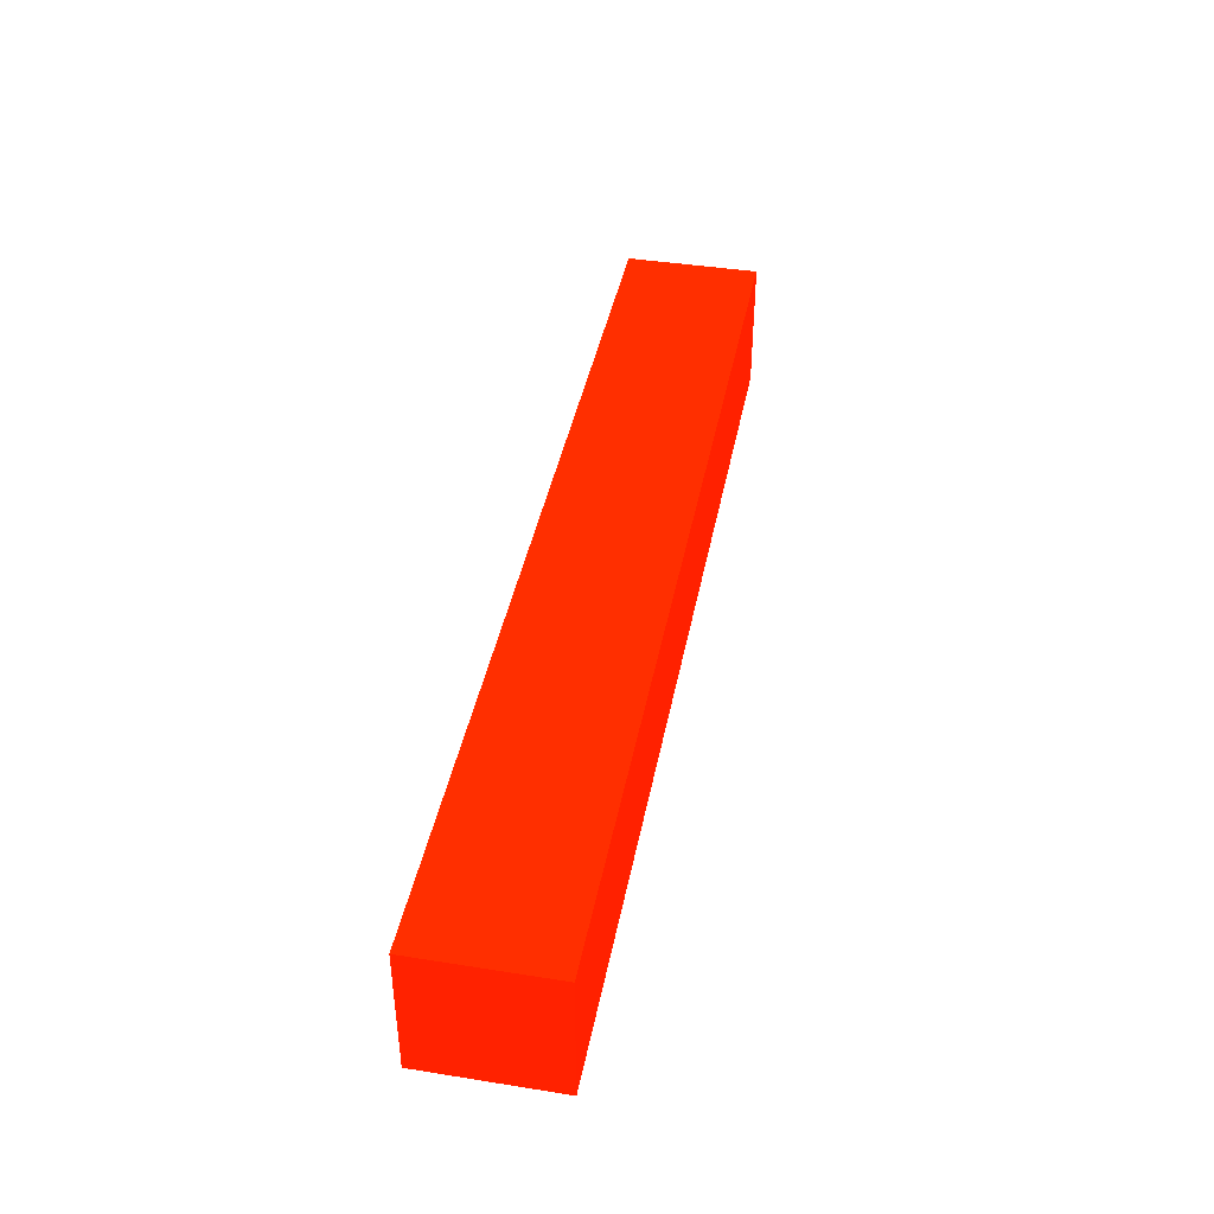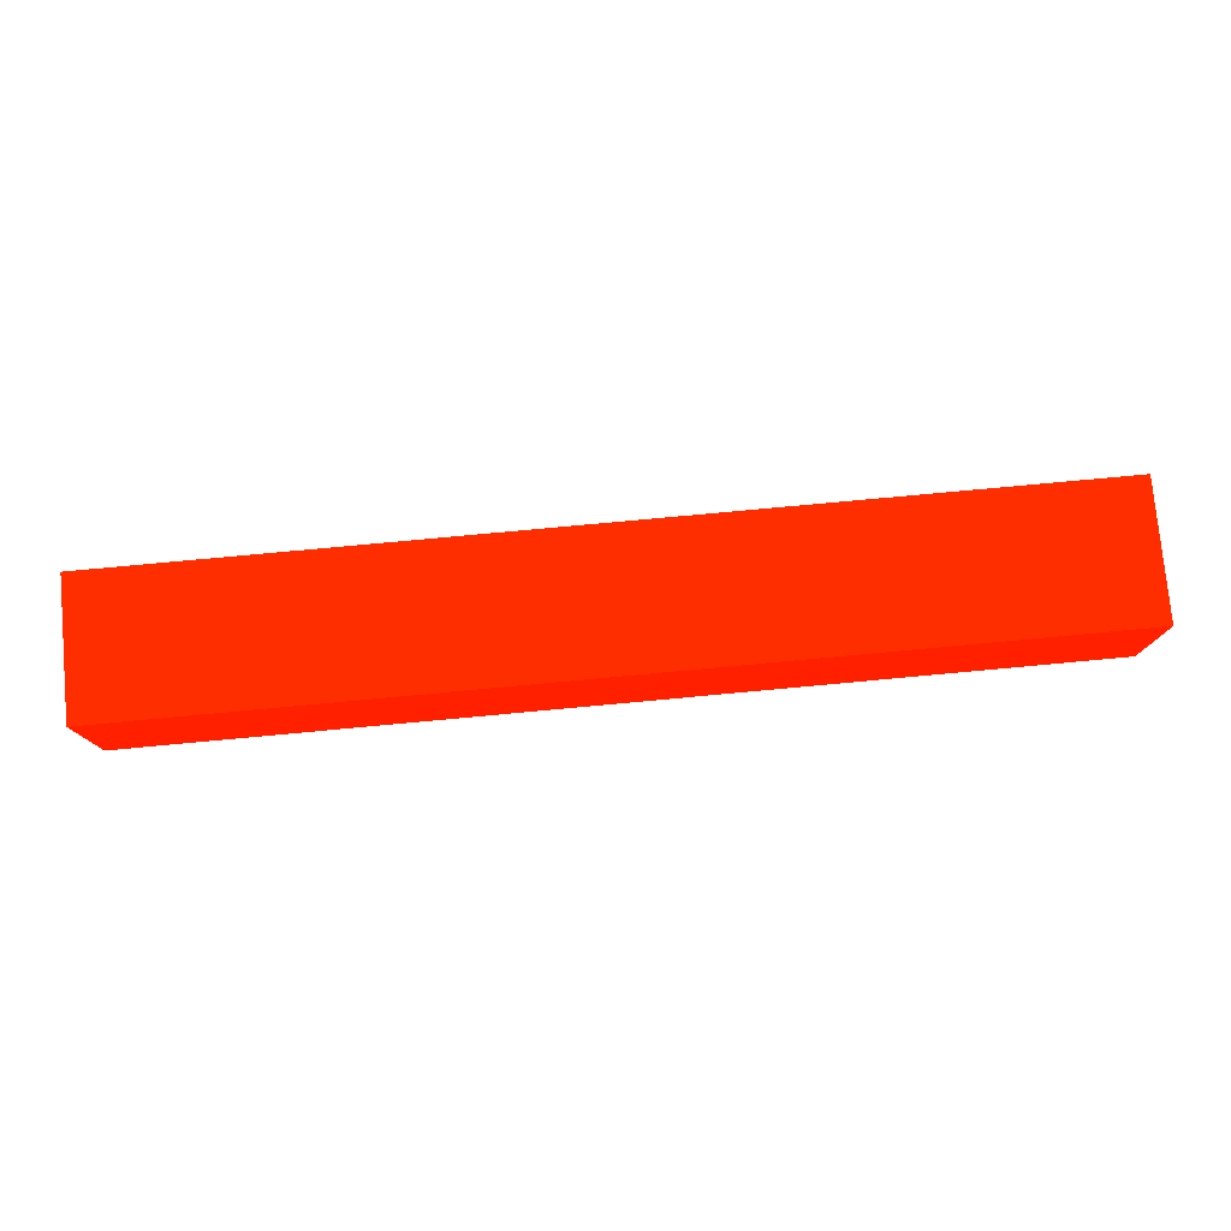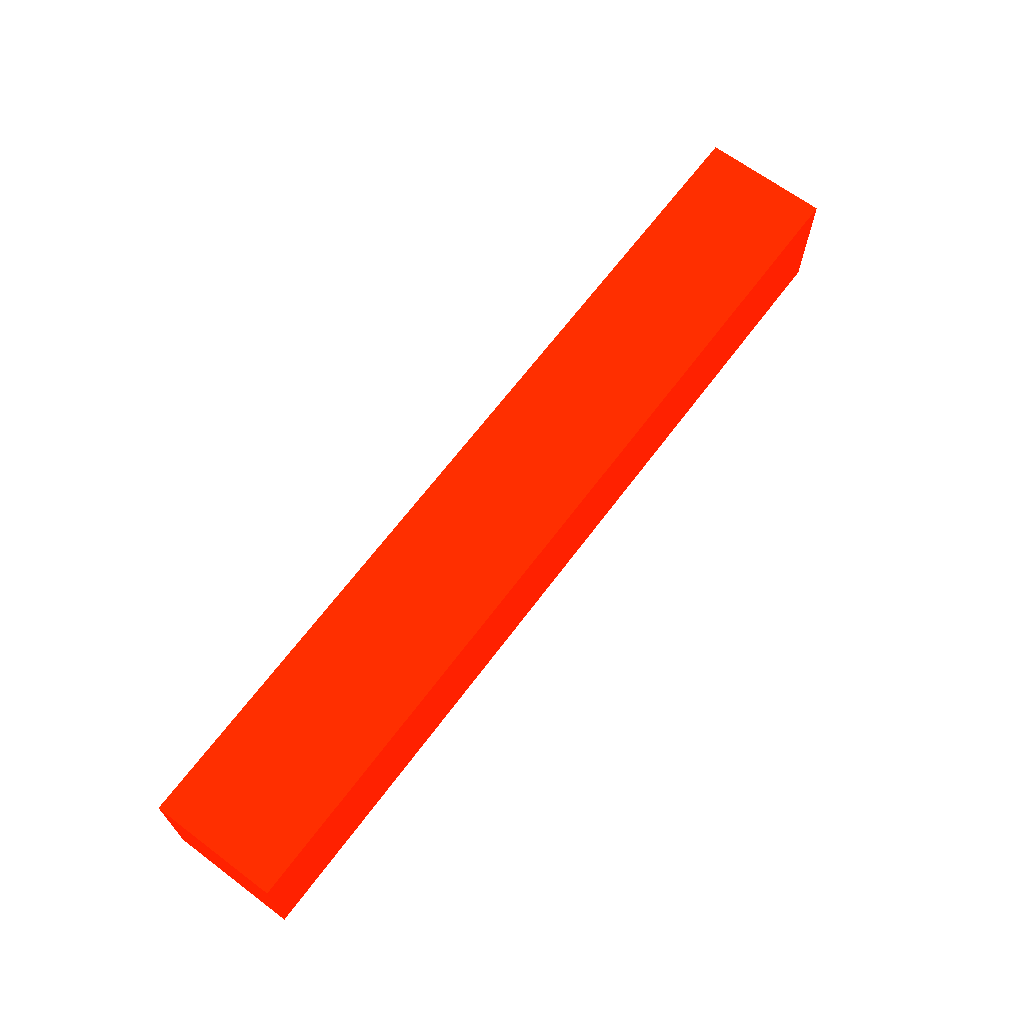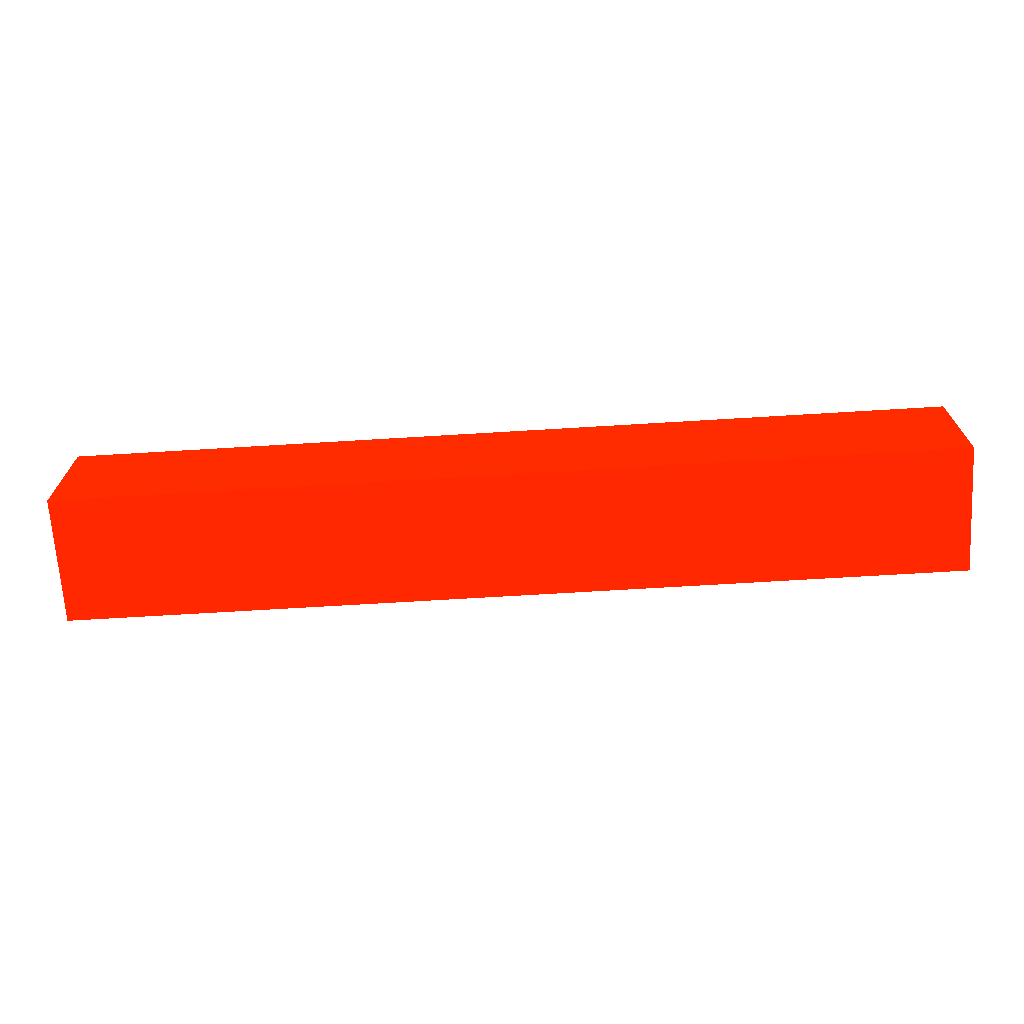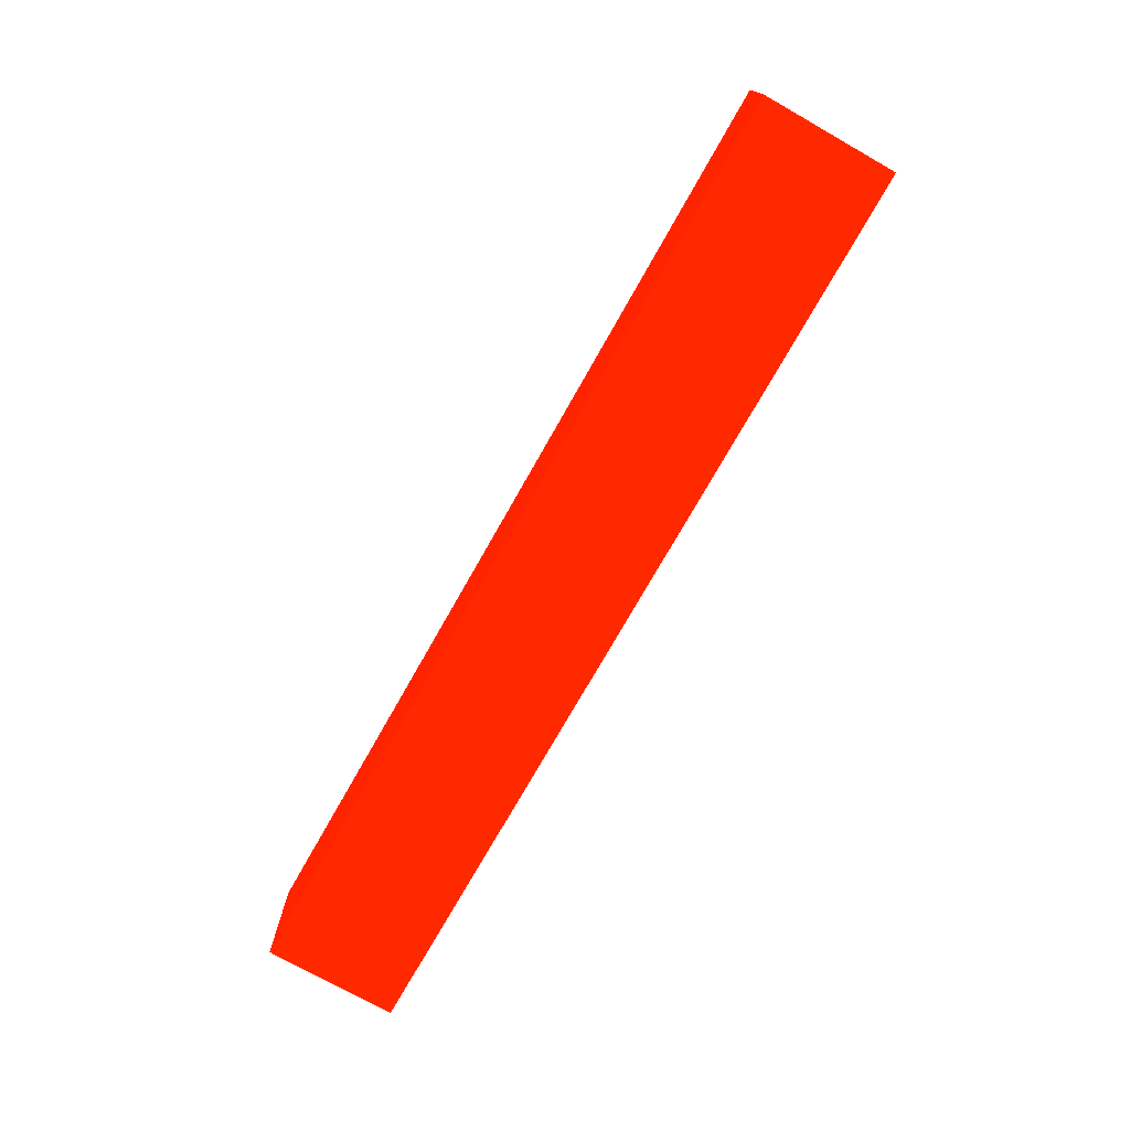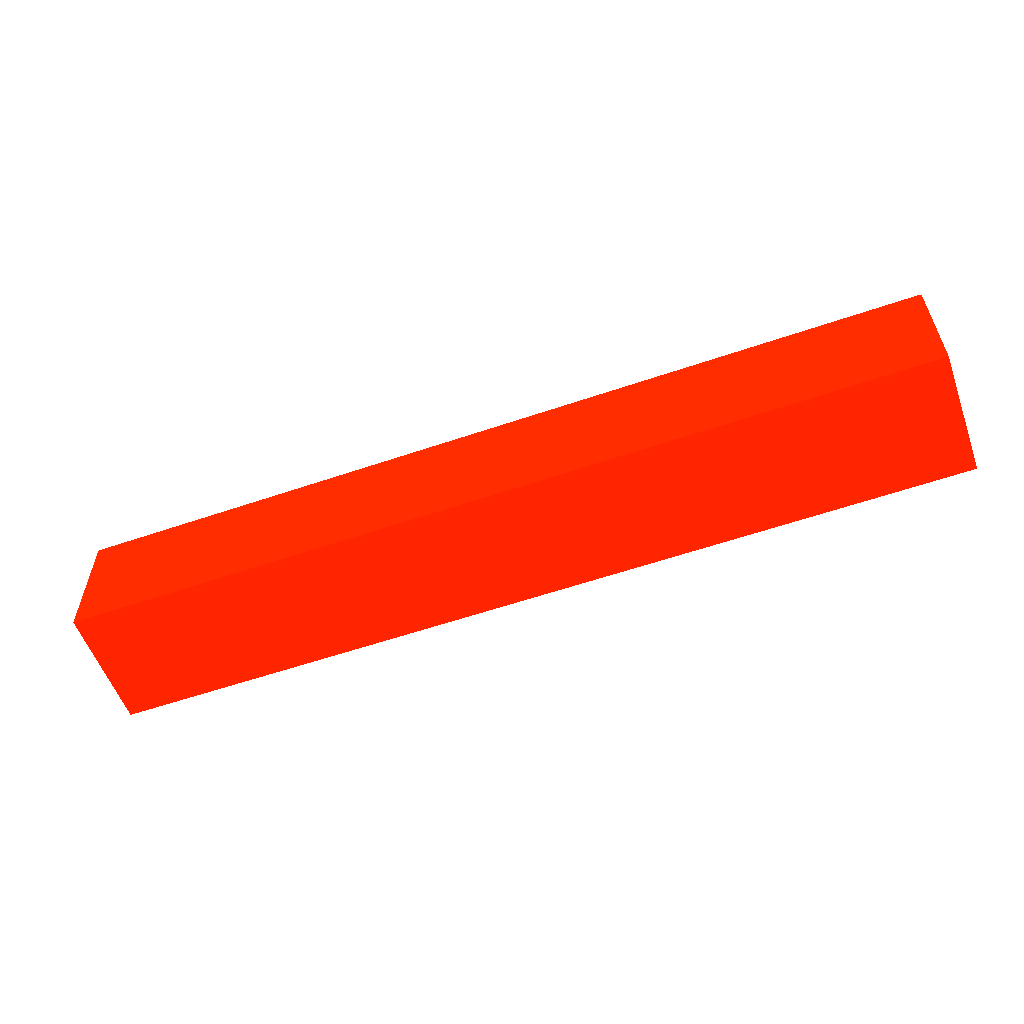
<metadata>
{"format":"obj","ext":"obj","renderer":"f3d","projection":"perspective","resolution":1024,"background":"white","views":[{"elev":41.5,"azim":100.9,"up":"+Y"},{"elev":77.8,"azim":174.7,"up":"+Z"},{"elev":66.7,"azim":-53.1,"up":"+Z"},{"elev":-68.6,"azim":3.5,"up":"+Y"},{"elev":-74.3,"azim":60.5,"up":"+Y"},{"elev":-56.8,"azim":19.8,"up":"+Z"}]}
</metadata>
<code>
v -0.375 -0.25 -0.25 1 0.09999 0
v -2.12 -2.049e-07 -0.25 1 0.09999 0
v -3.865 -0.25 -0.25 1 0.09999 0
v -0.375 0.25 -0.25 1 0.09999 0
v -3.865 0.25 -0.25 1 0.09999 0
v -3.865 -0.25 0.25 1 0.09999 0
v -2.12 -2.049e-07 0.25 1 0.09999 0
v -3.865 0.25 0.25 1 0.09999 0
v -0.375 -0.25 0.25 1 0.09999 0
v -0.375 0.25 0.25 1 0.09999 0
v -0.375 -0.25 -0.25 1 0.09999 0
v -3.865 -0.25 -0.25 1 0.09999 0
v -0.375 0.25 -0.25 1 0.09999 0
v -3.865 0.25 -0.25 1 0.09999 0
v -3.865 -0.25 0.25 1 0.09999 0
v -3.865 0.25 0.25 1 0.09999 0
v -0.375 -0.25 0.25 1 0.09999 0
v -0.375 0.25 0.25 1 0.09999 0
v -0.375 0.25 -0.25 1 0.09999 0
v -3.865 -0.25 -0.25 1 0.09999 0
v -0.375 -0.25 -0.25 1 0.09999 0
v -3.865 0.25 -0.25 1 0.09999 0
v -3.865 -0.25 0.25 1 0.09999 0
v -3.865 0.25 0.25 1 0.09999 0
v -0.375 0.25 0.25 1 0.09999 0
v -0.375 -0.25 0.25 1 0.09999 0
g mmGroup0
f 3 2 1
f 2 5 4
f 3 5 2
f 1 2 4
f 9 10 7
f 6 7 8
f 7 10 8
f 6 9 7
f 17 15 12
f 17 12 11
f 16 18 13
f 16 13 14
f 23 22 20
f 23 24 22
f 25 21 19
f 25 26 21

</code>
